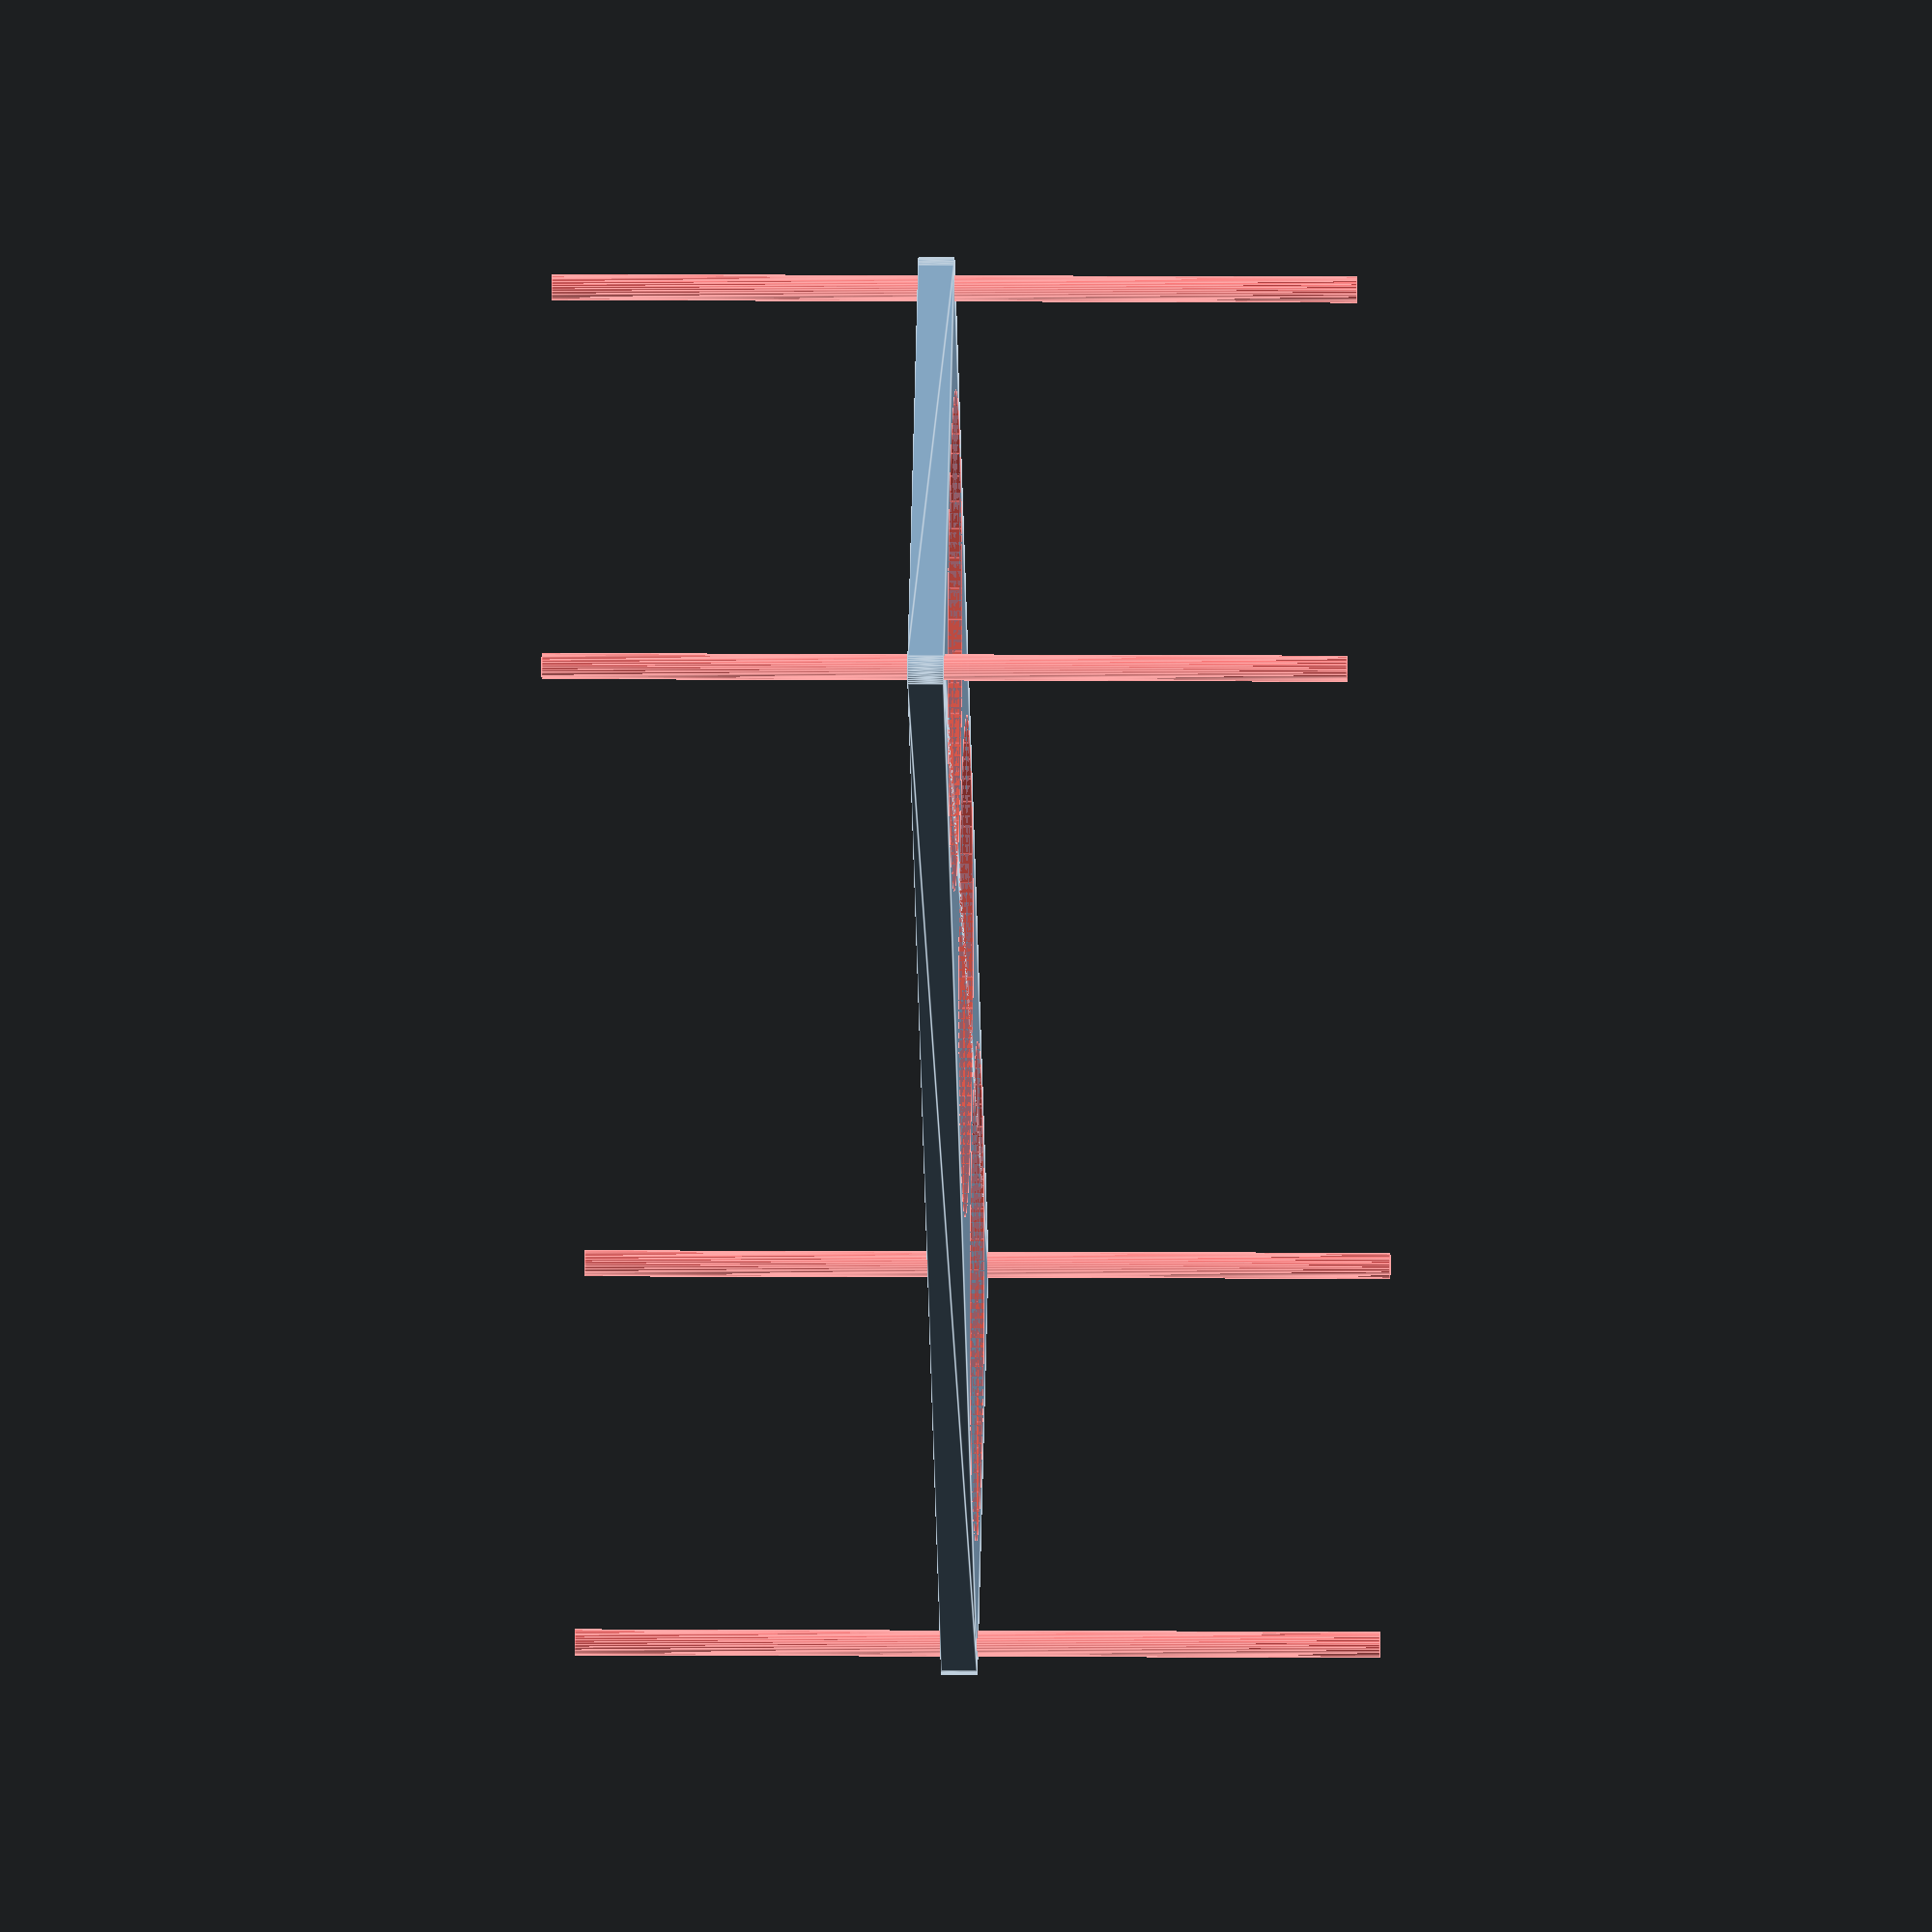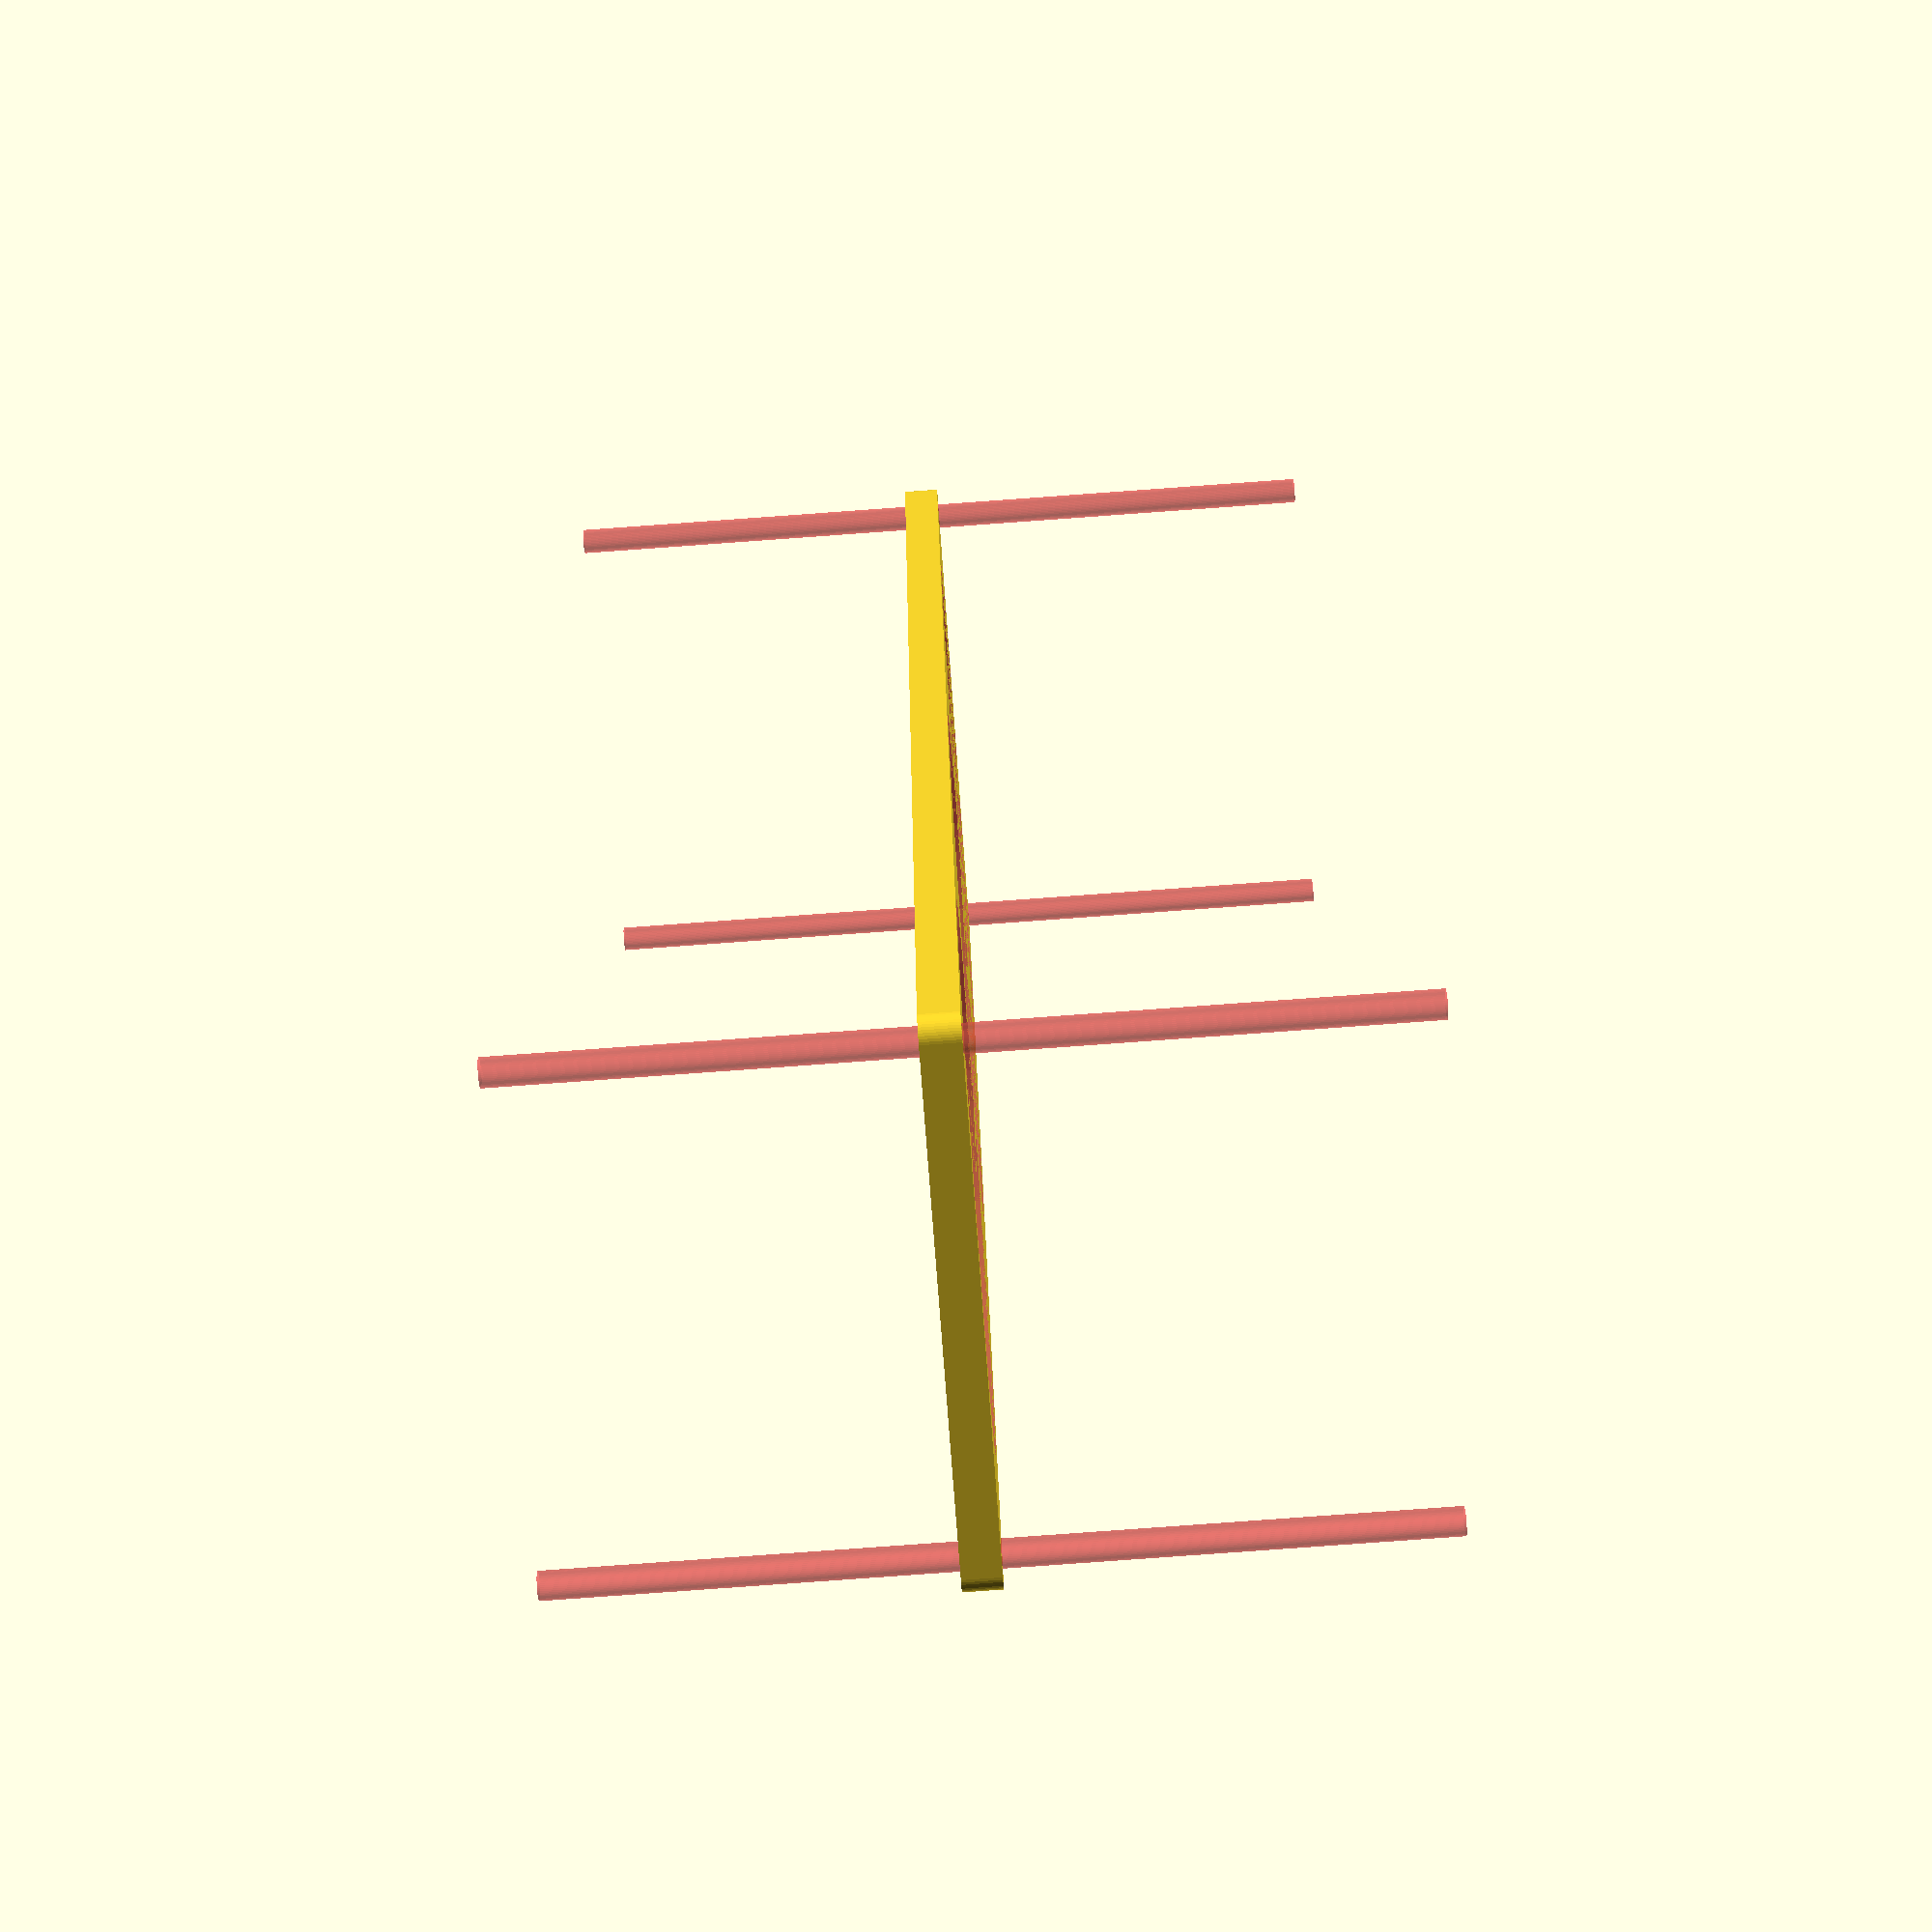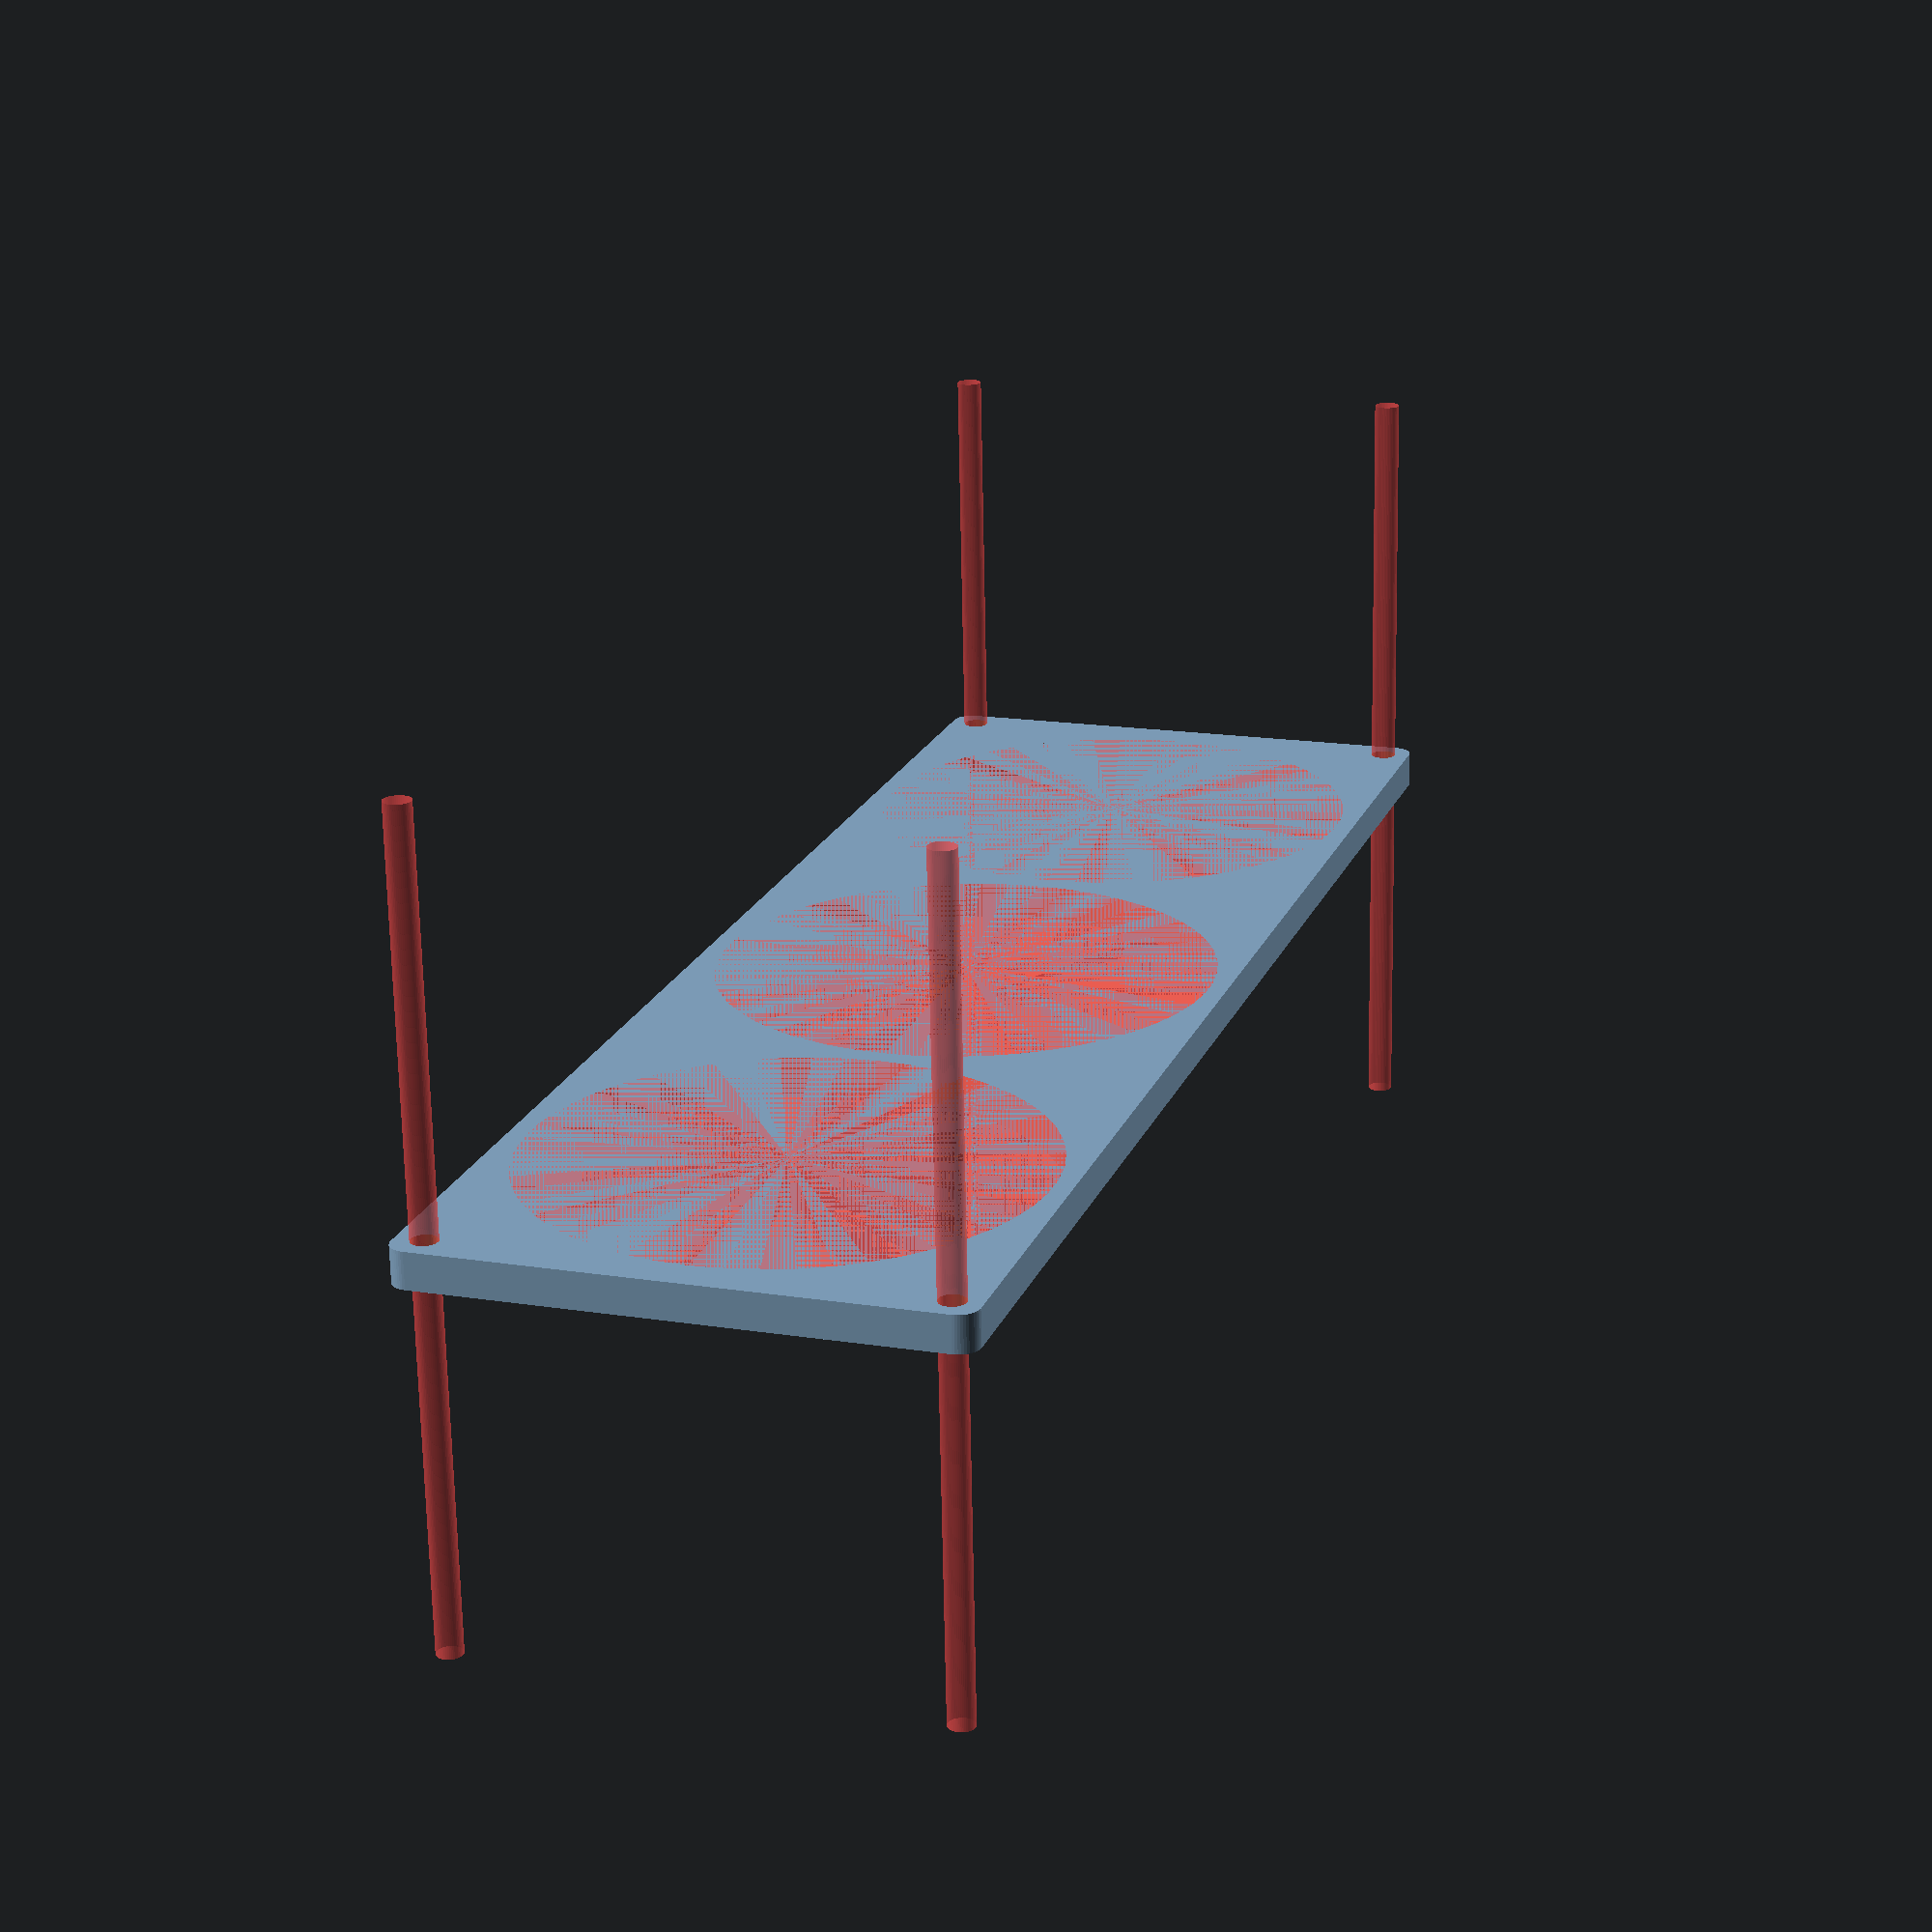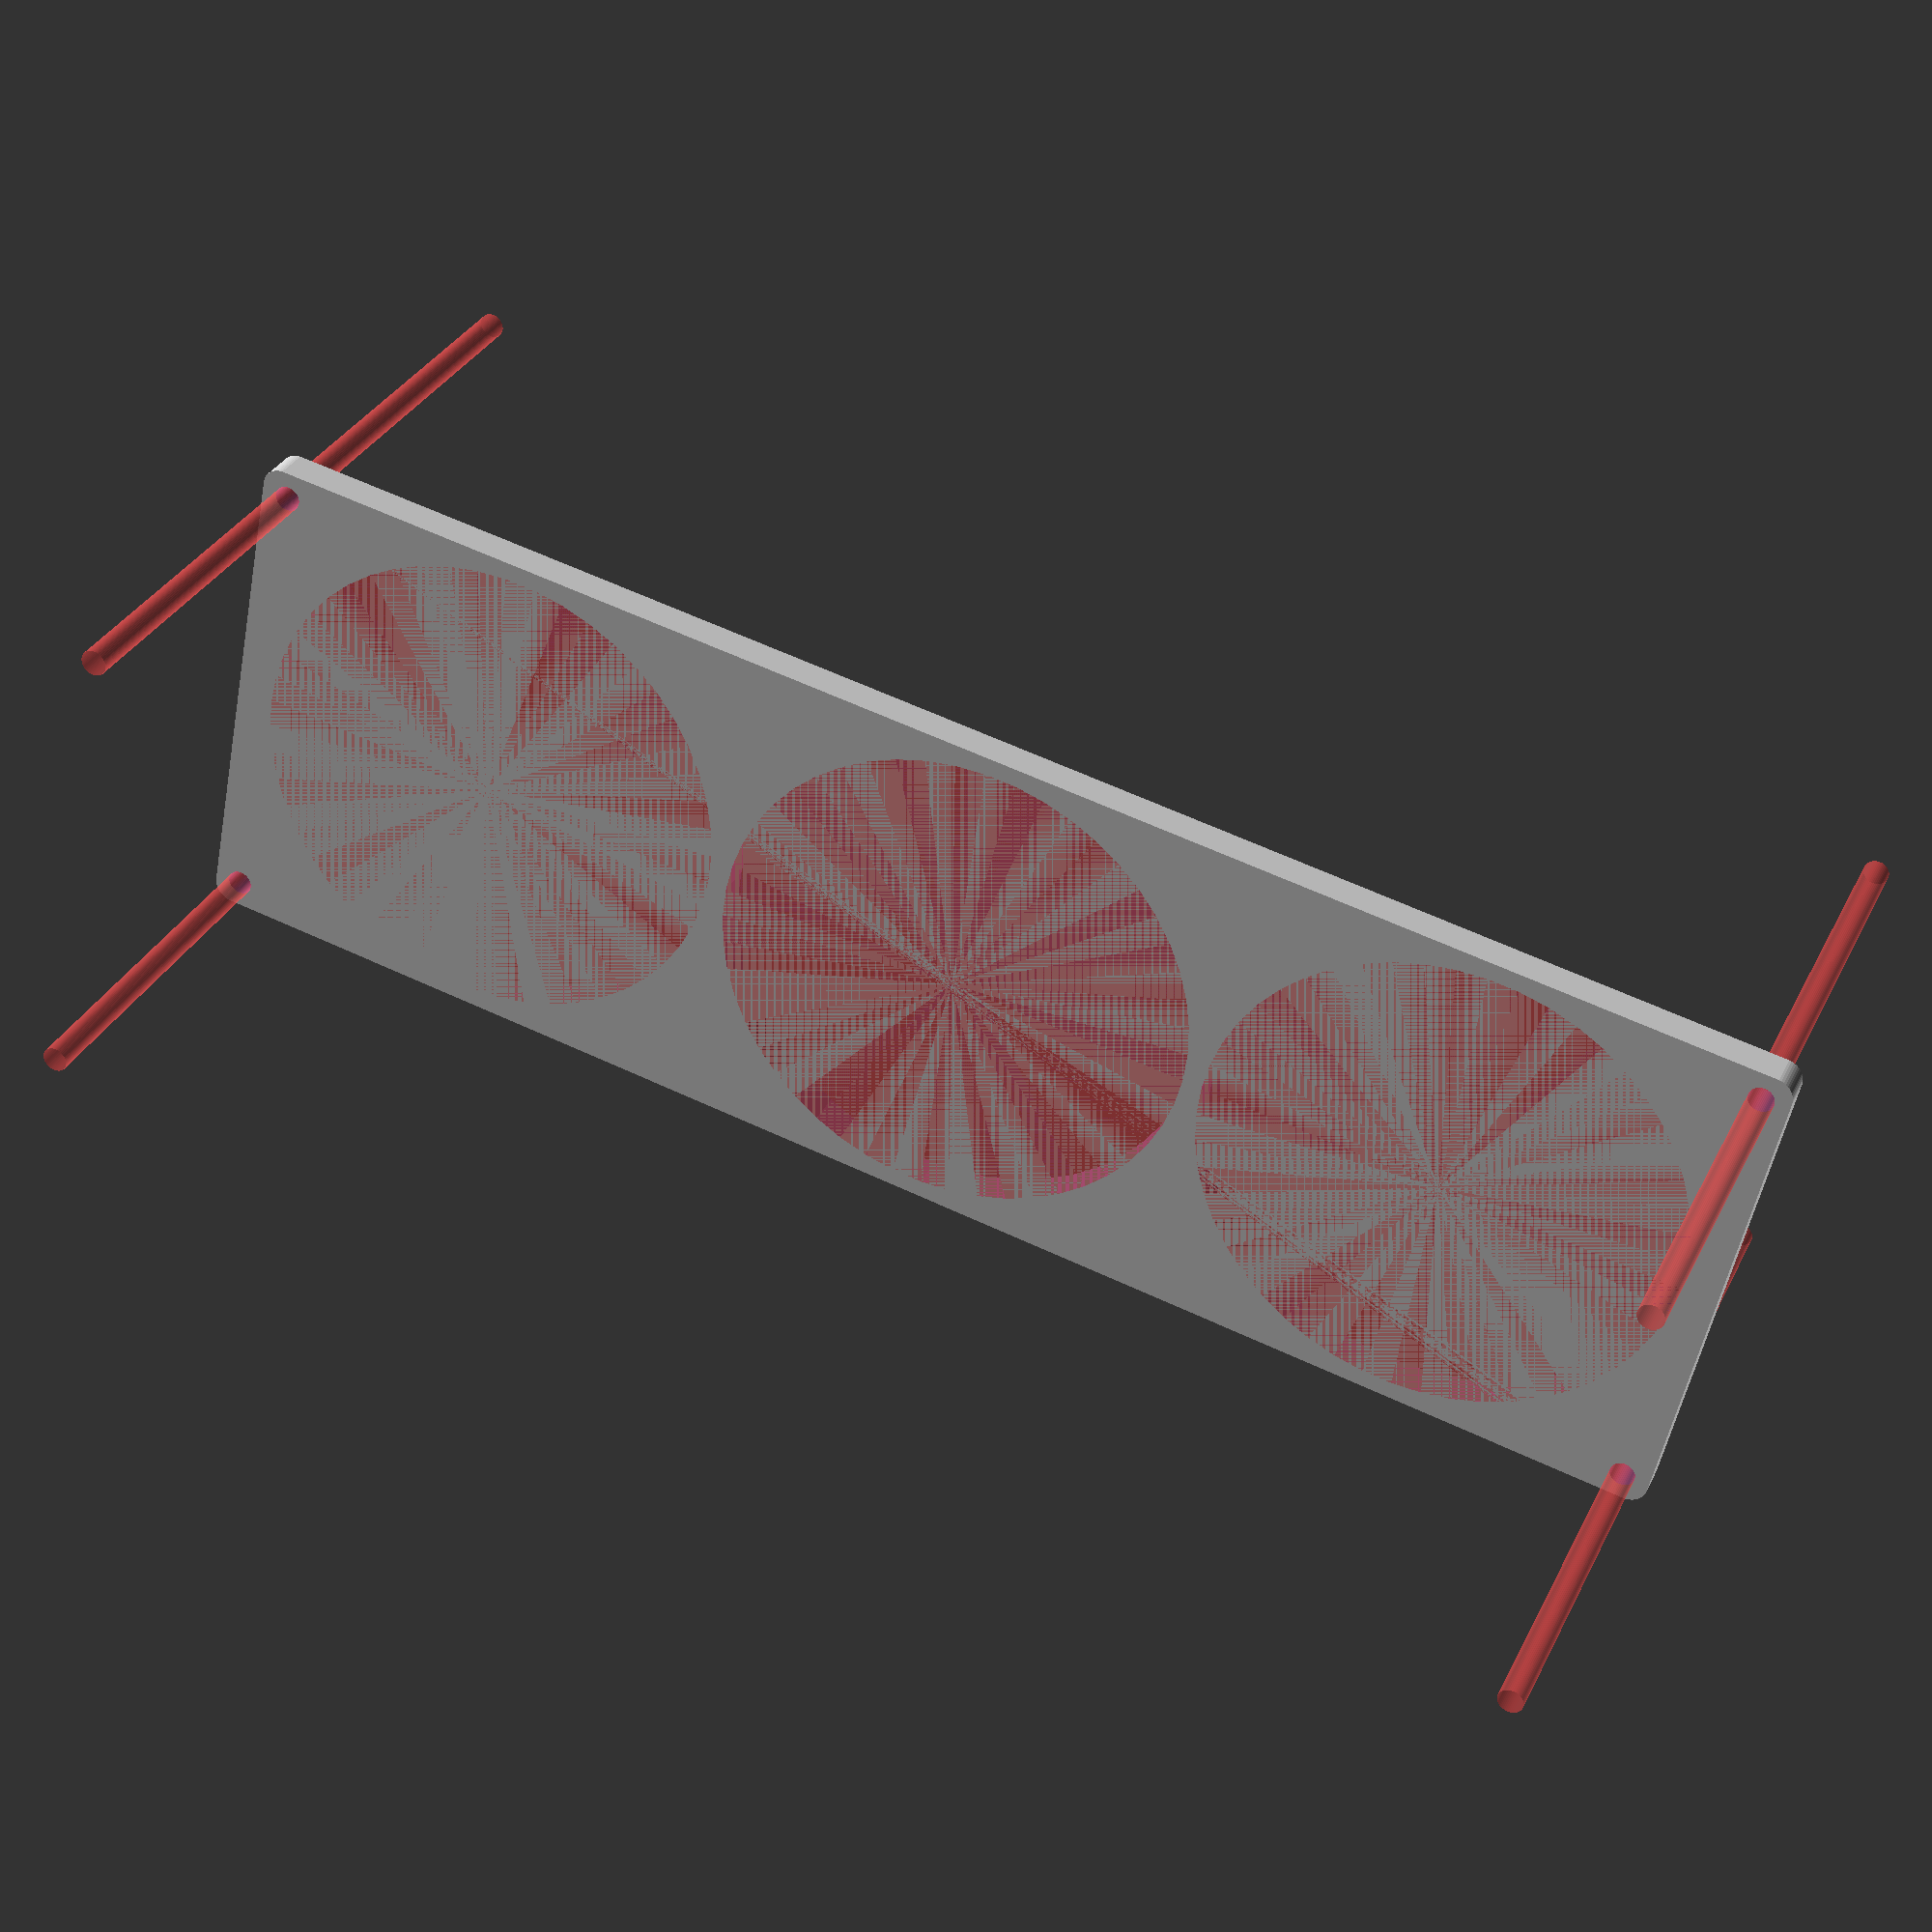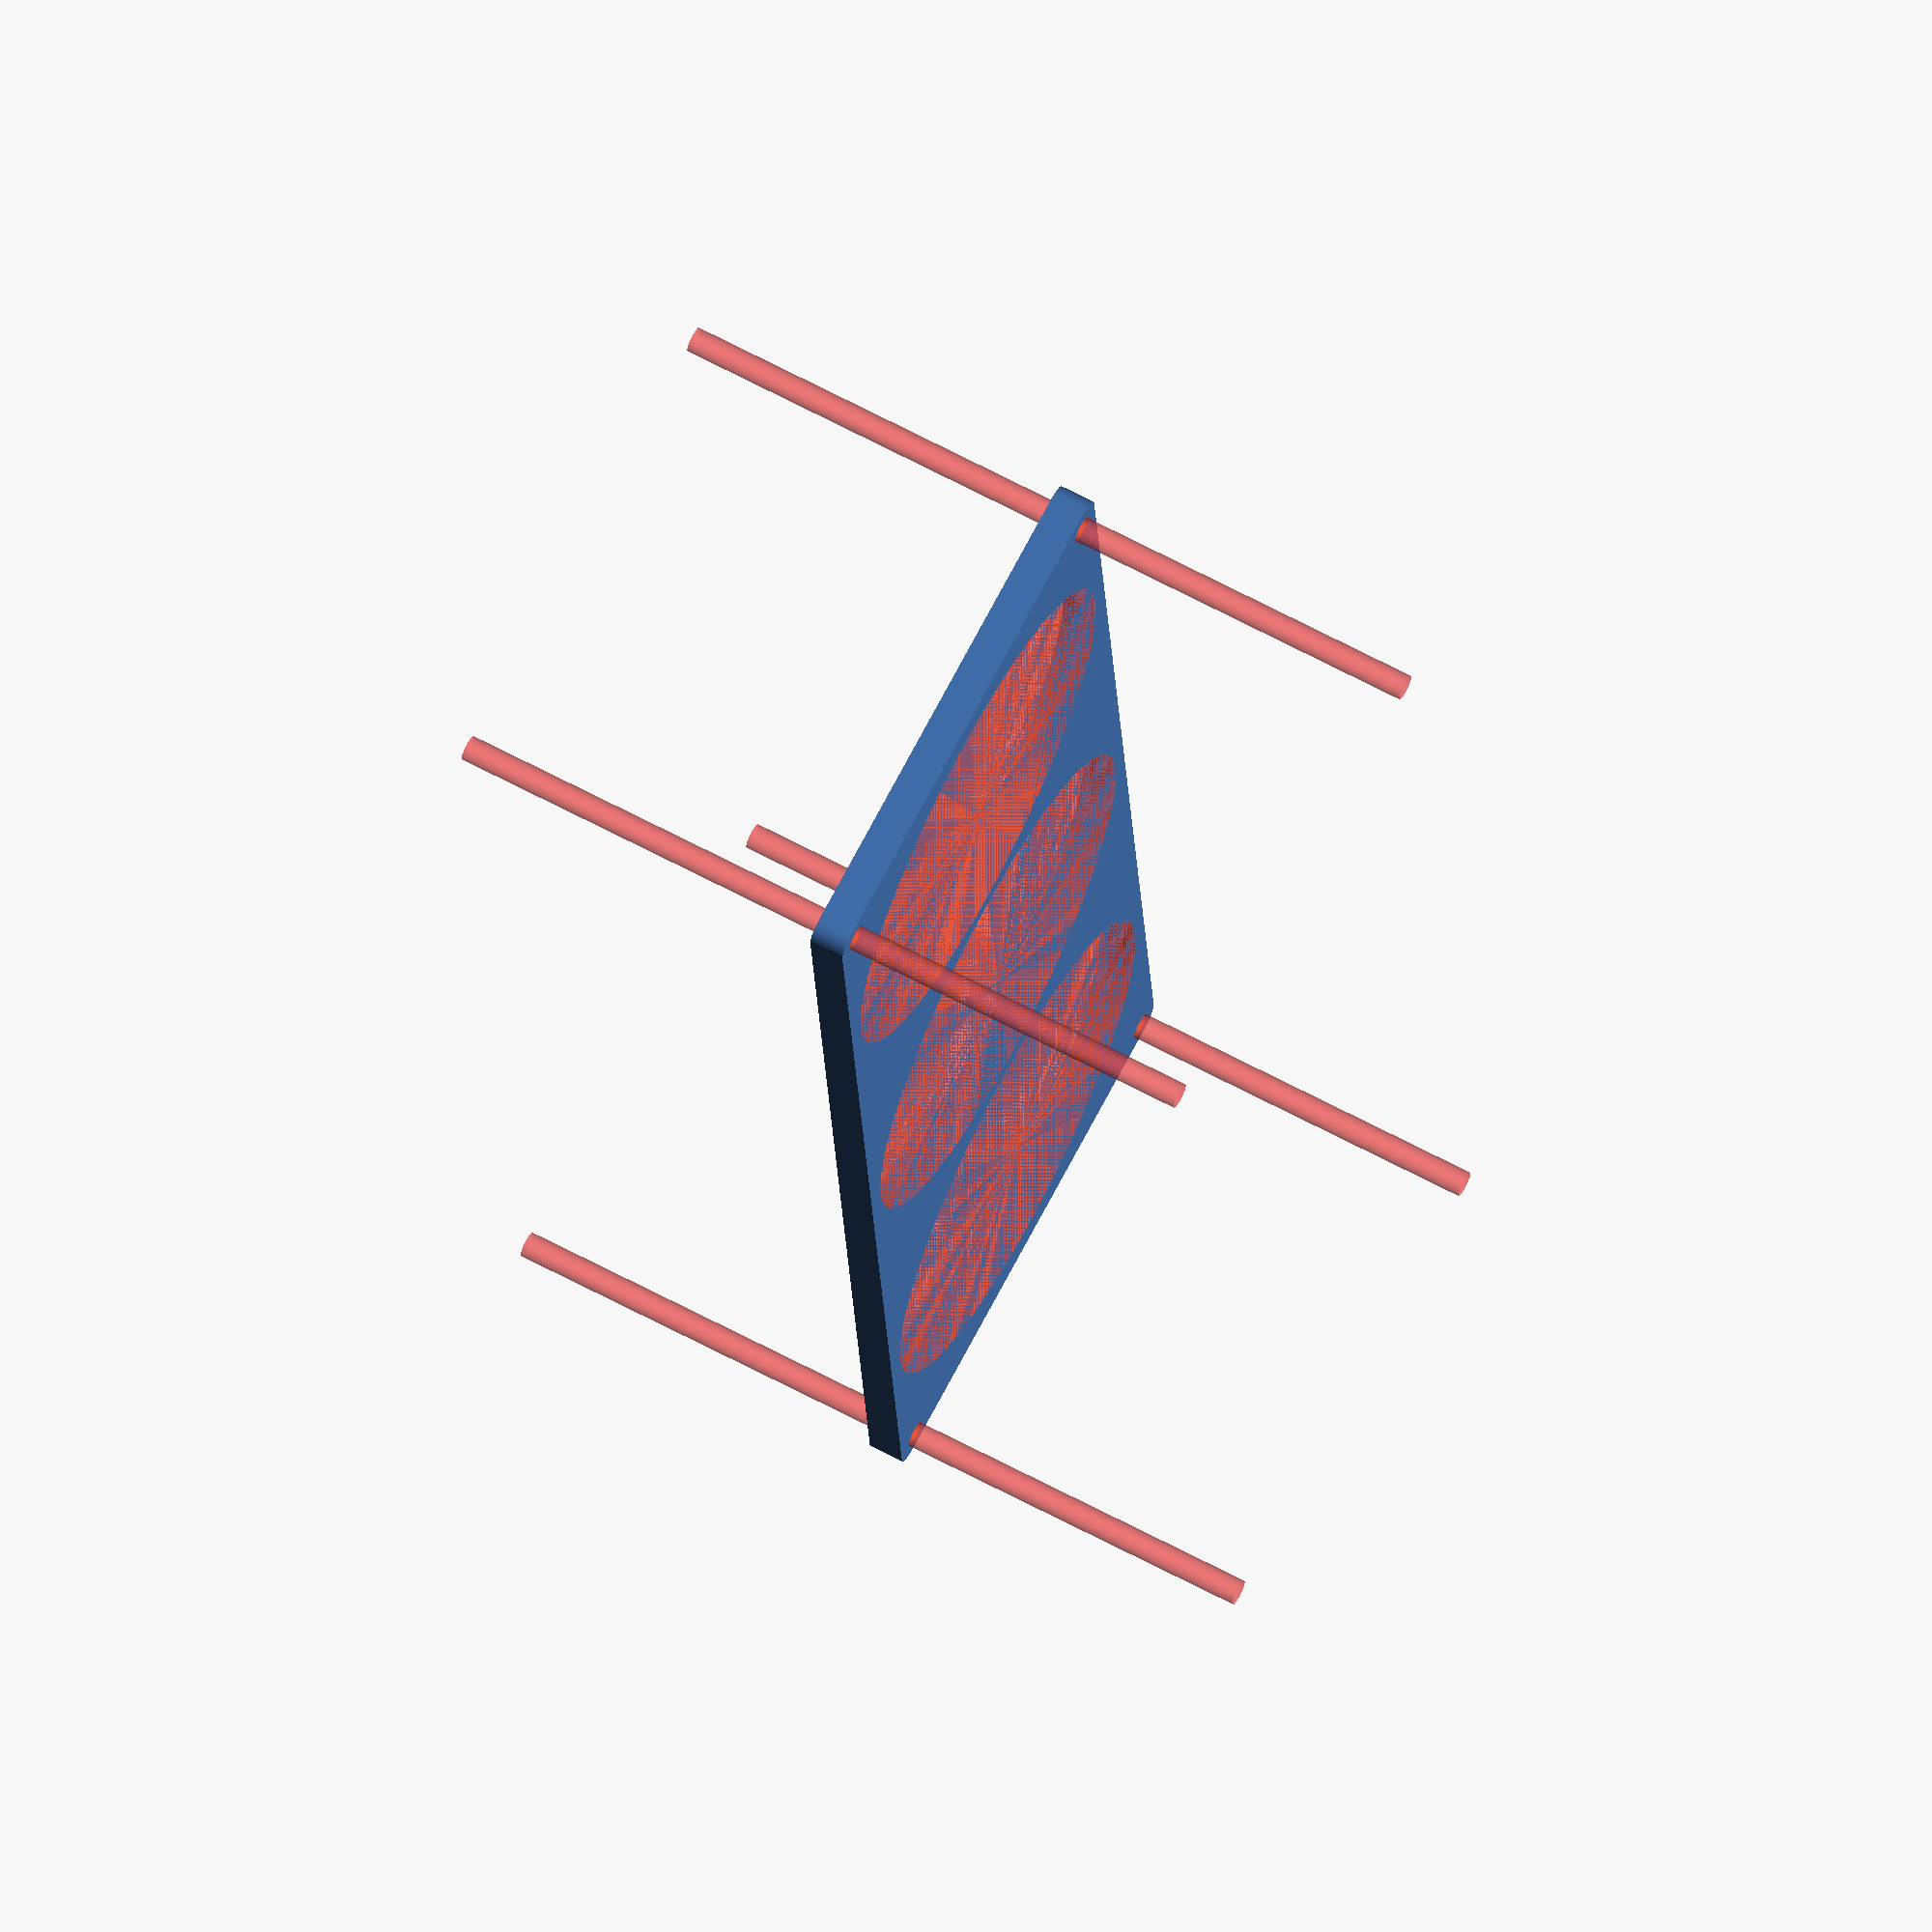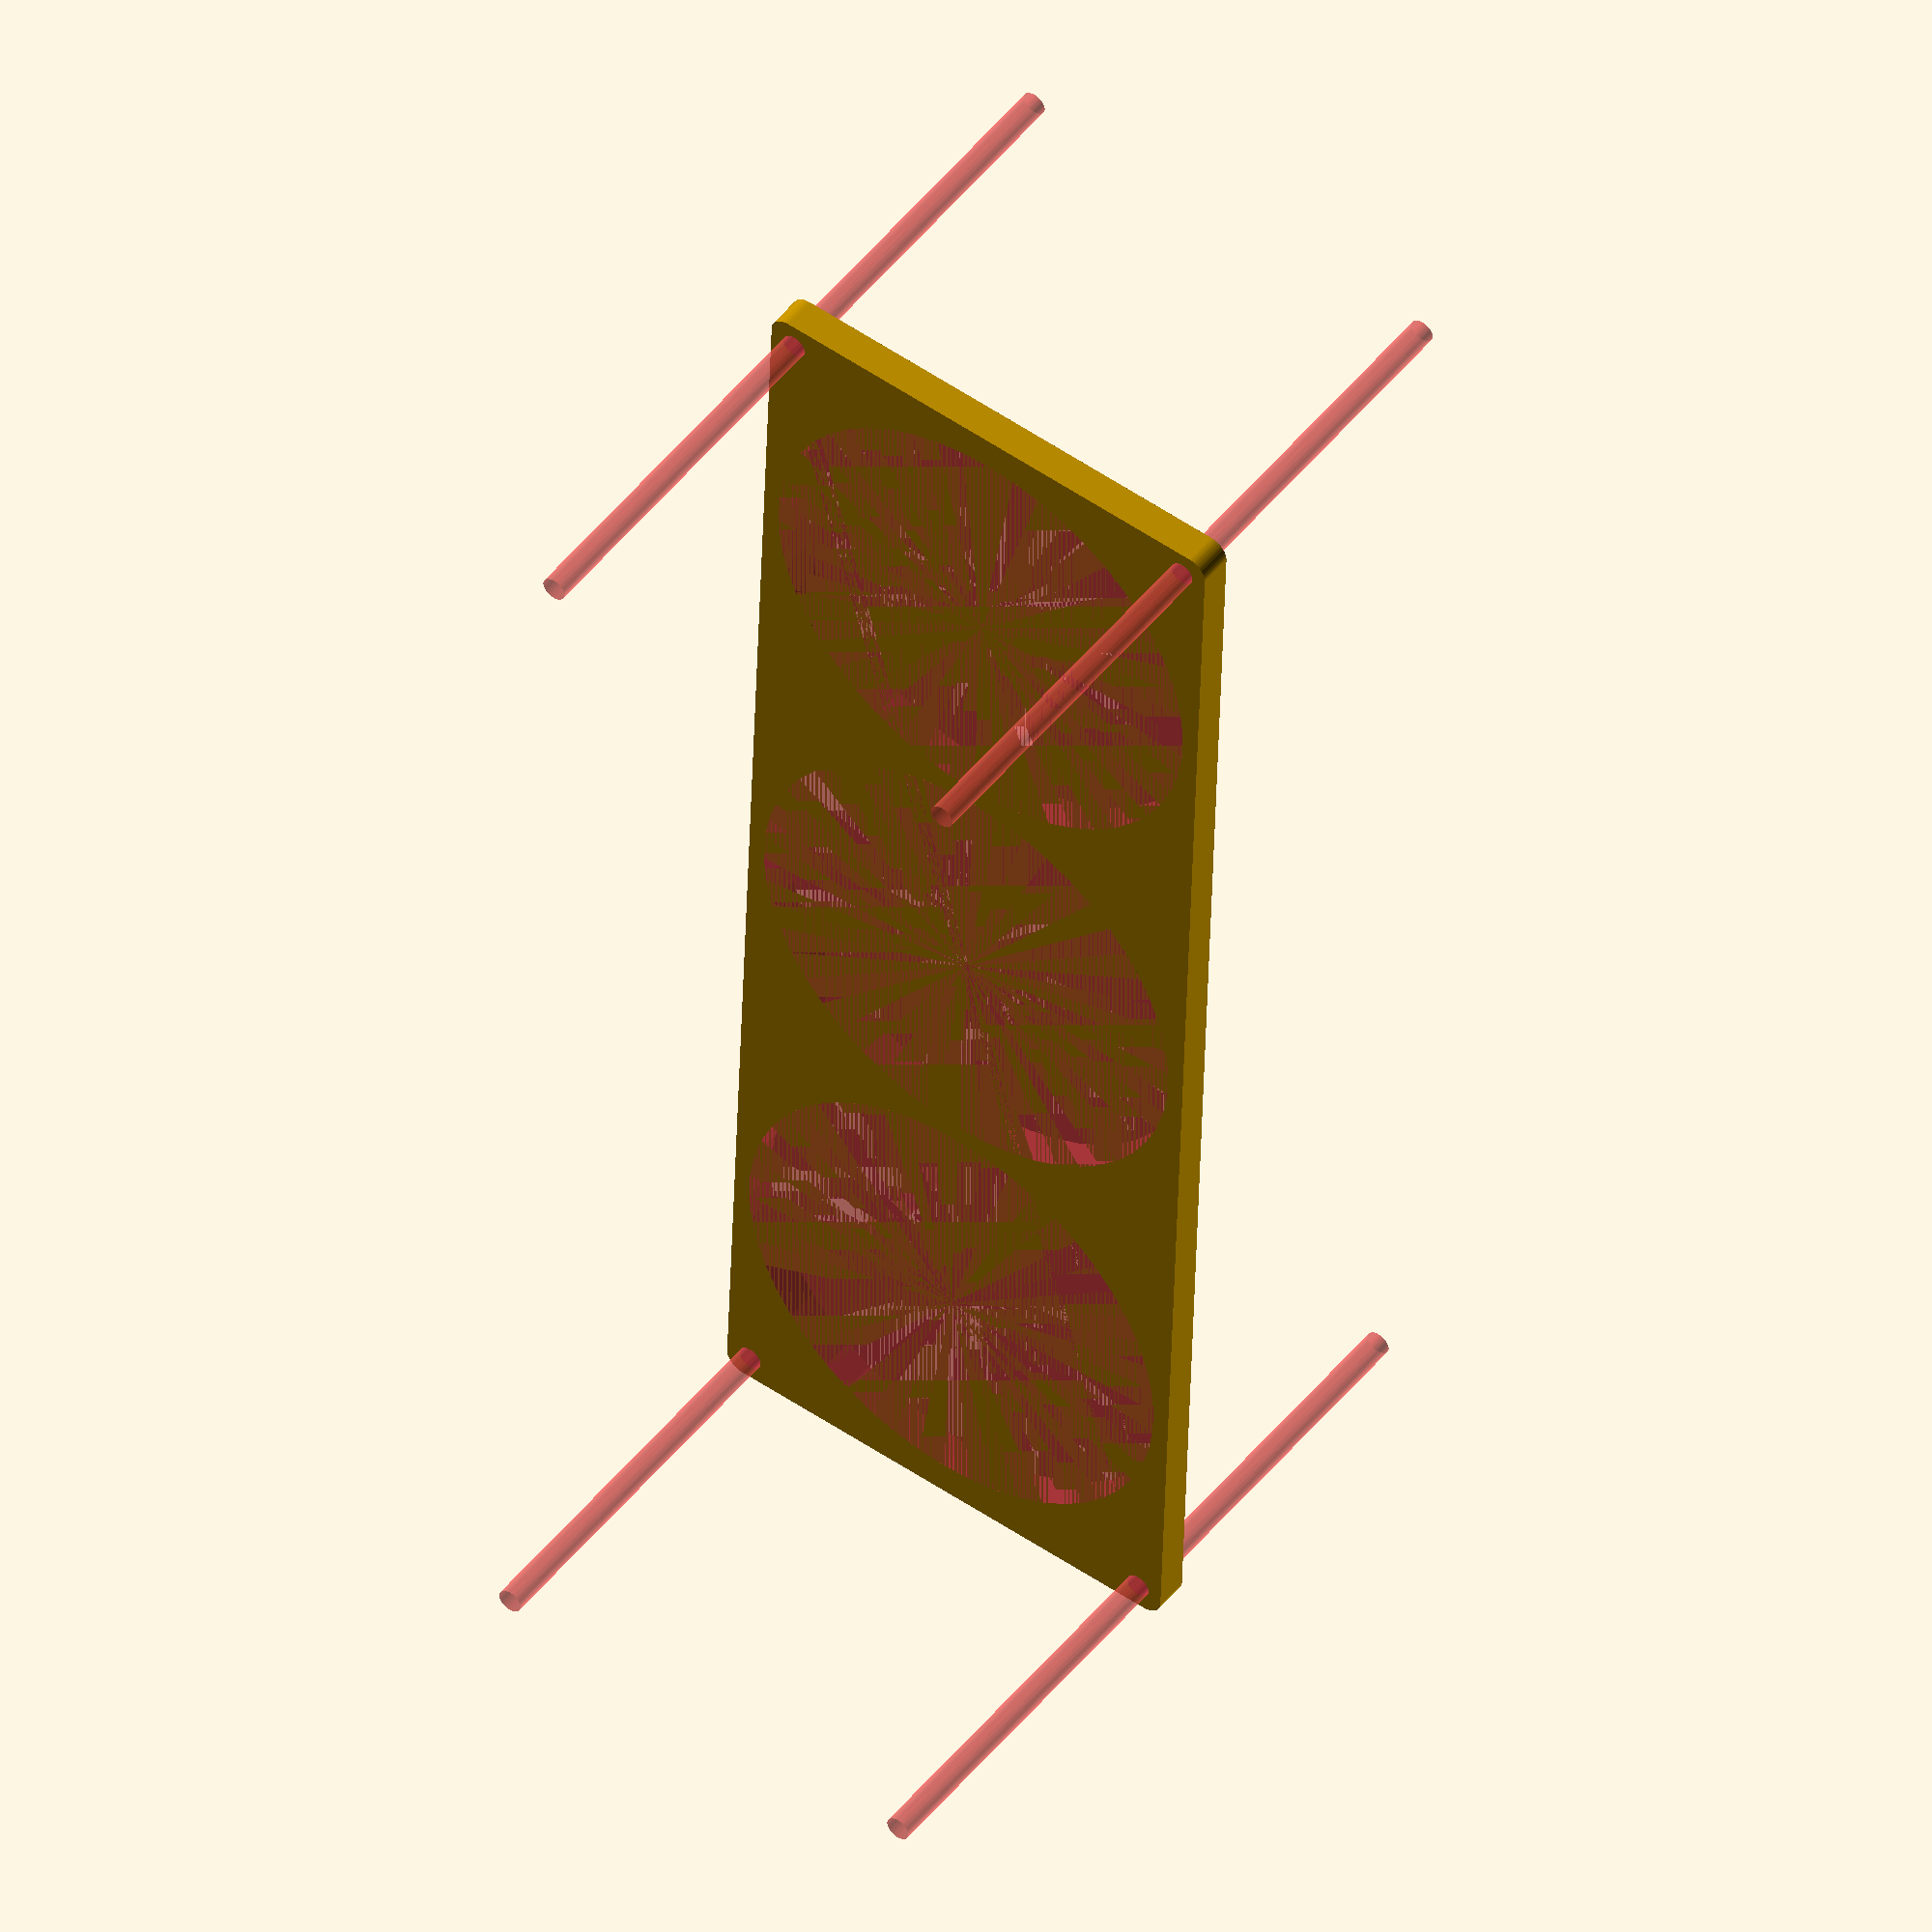
<openscad>
$fn = 50;


difference() {
	union() {
		hull() {
			translate(v = [-197.0000000000, 62.0000000000, 0]) {
				cylinder(h = 9, r = 5);
			}
			translate(v = [197.0000000000, 62.0000000000, 0]) {
				cylinder(h = 9, r = 5);
			}
			translate(v = [-197.0000000000, -62.0000000000, 0]) {
				cylinder(h = 9, r = 5);
			}
			translate(v = [197.0000000000, -62.0000000000, 0]) {
				cylinder(h = 9, r = 5);
			}
		}
	}
	union() {
		#translate(v = [-195.0000000000, -60.0000000000, -100.0000000000]) {
			cylinder(h = 200, r = 3.2500000000);
		}
		#translate(v = [-195.0000000000, 60.0000000000, -100.0000000000]) {
			cylinder(h = 200, r = 3.2500000000);
		}
		#translate(v = [195.0000000000, -60.0000000000, -100.0000000000]) {
			cylinder(h = 200, r = 3.2500000000);
		}
		#translate(v = [195.0000000000, 60.0000000000, -100.0000000000]) {
			cylinder(h = 200, r = 3.2500000000);
		}
		#translate(v = [-130.0000000000, 0, 0]) {
			cylinder(h = 9, r = 62.5000000000);
		}
		#cylinder(h = 9, r = 62.5000000000);
		#translate(v = [130.0000000000, 0, 0]) {
			cylinder(h = 9, r = 62.5000000000);
		}
	}
}
</openscad>
<views>
elev=353.5 azim=135.1 roll=91.7 proj=o view=edges
elev=263.1 azim=104.4 roll=85.9 proj=p view=wireframe
elev=70.0 azim=252.1 roll=181.1 proj=p view=wireframe
elev=327.4 azim=191.7 roll=22.9 proj=p view=solid
elev=292.5 azim=85.4 roll=297.9 proj=o view=wireframe
elev=311.3 azim=88.0 roll=216.6 proj=o view=solid
</views>
